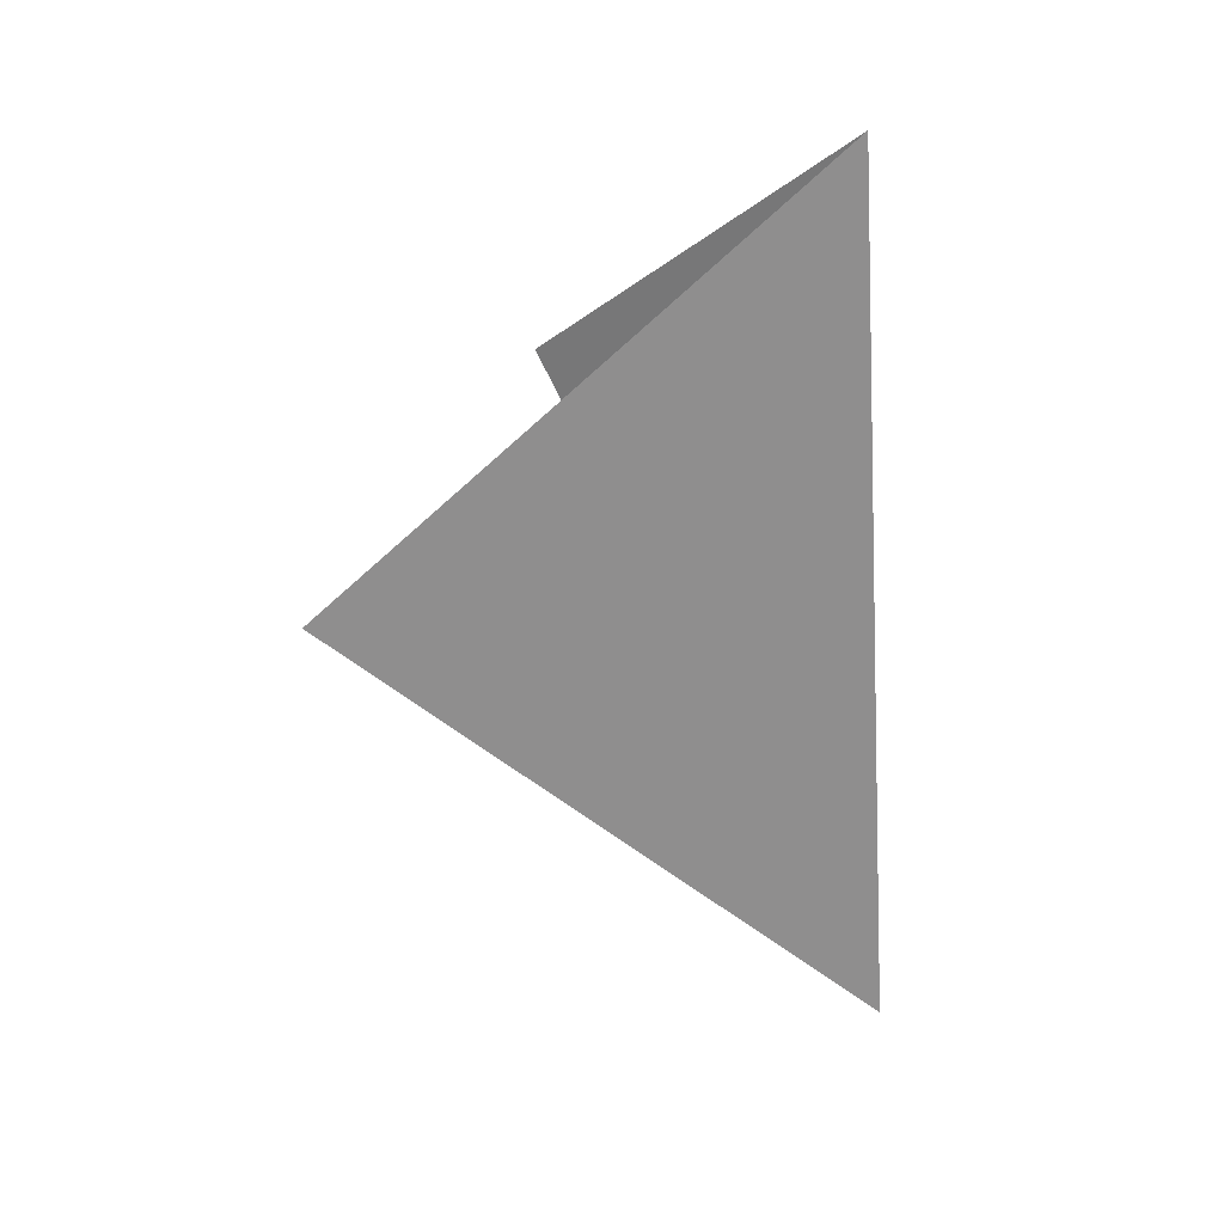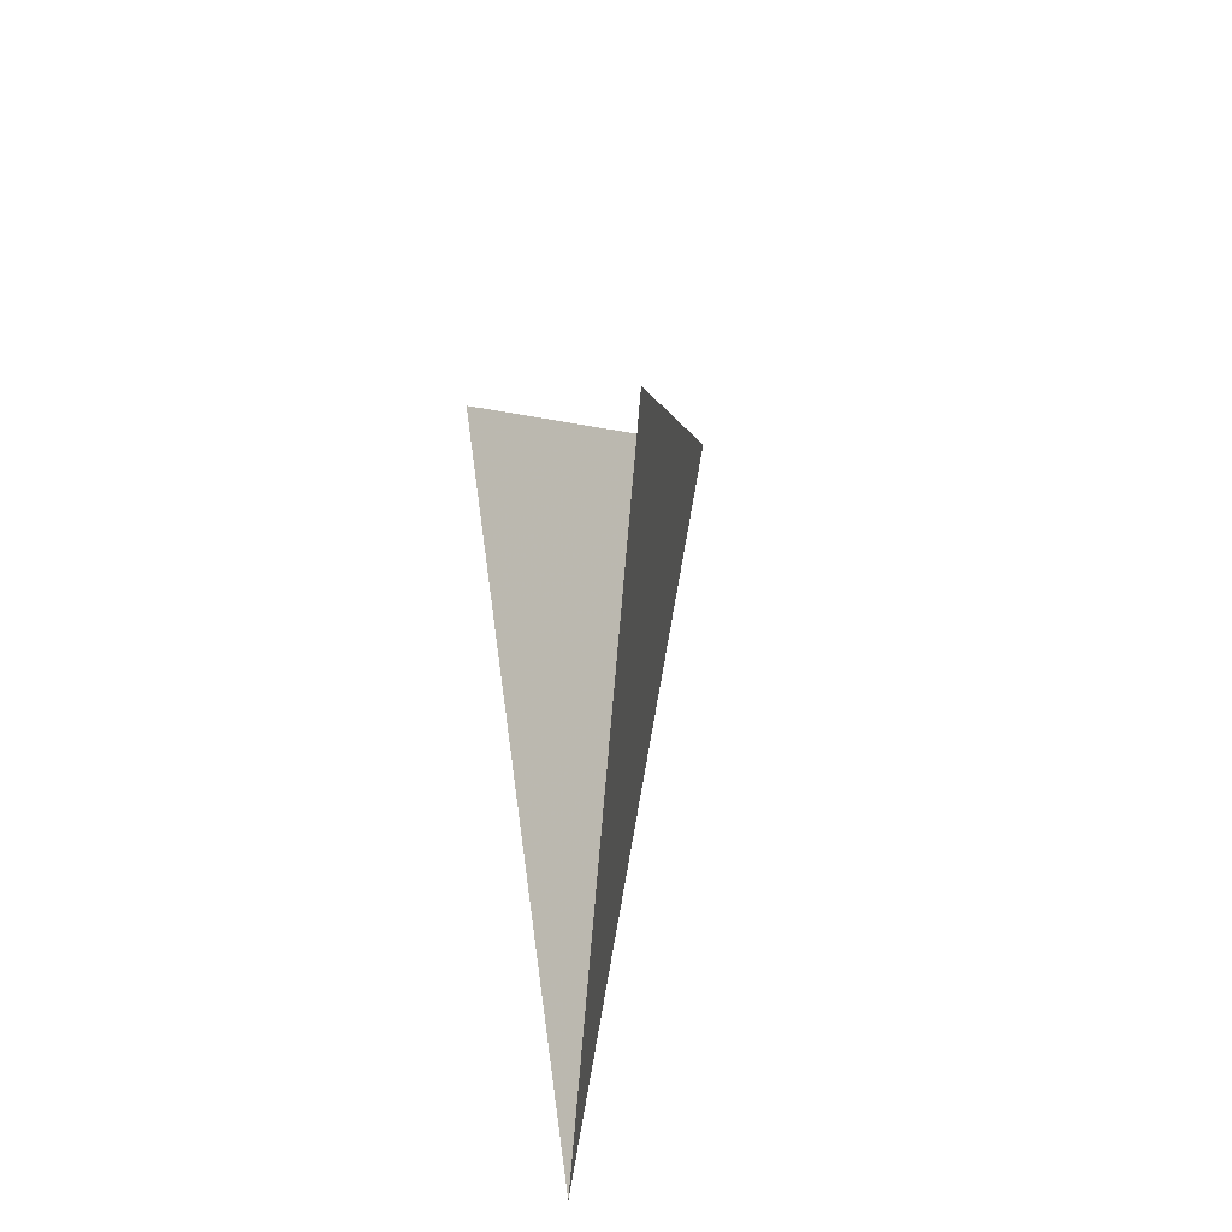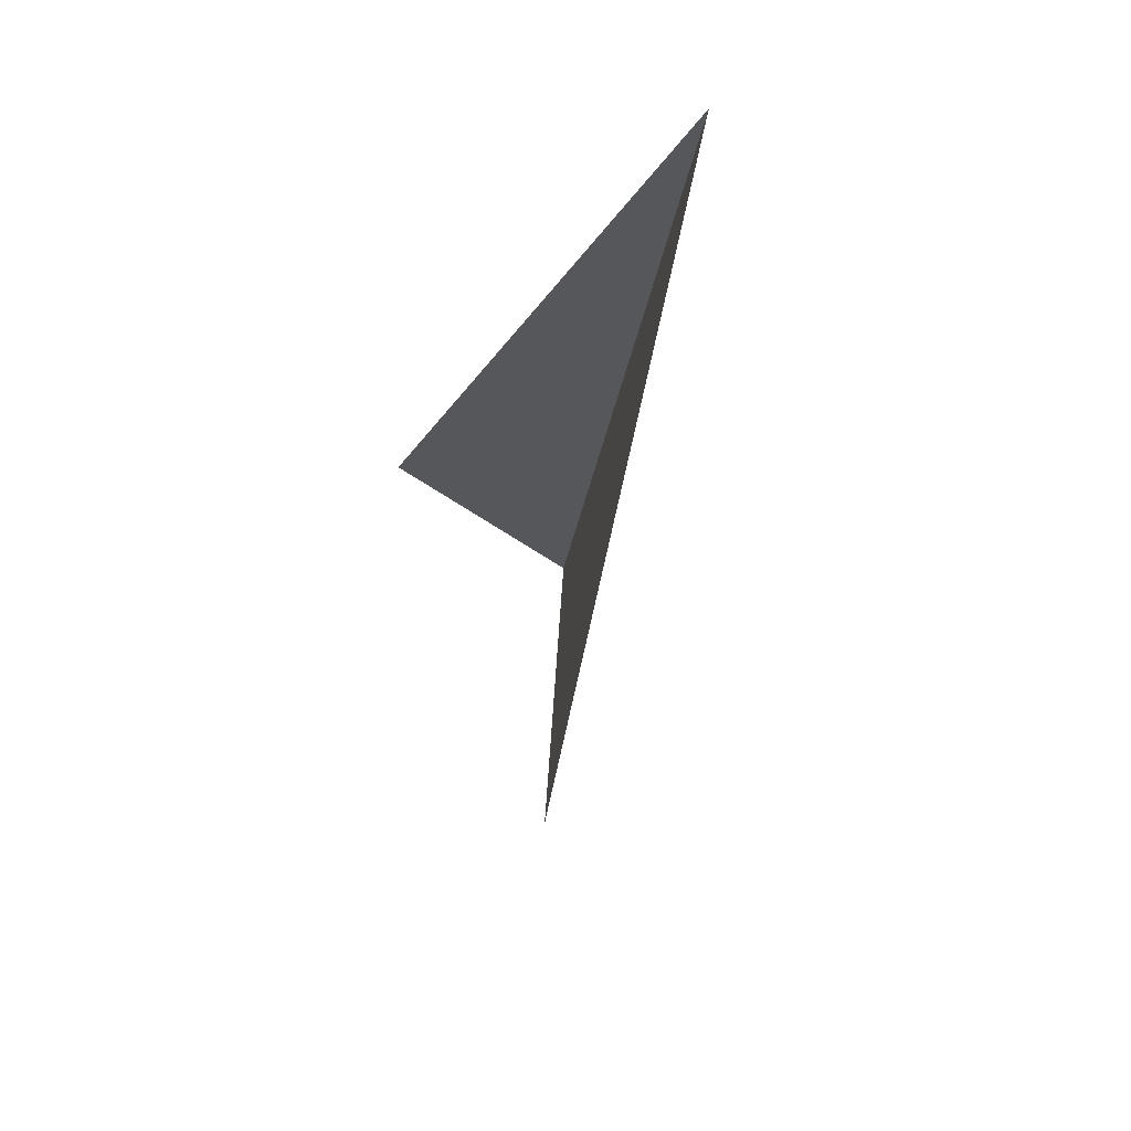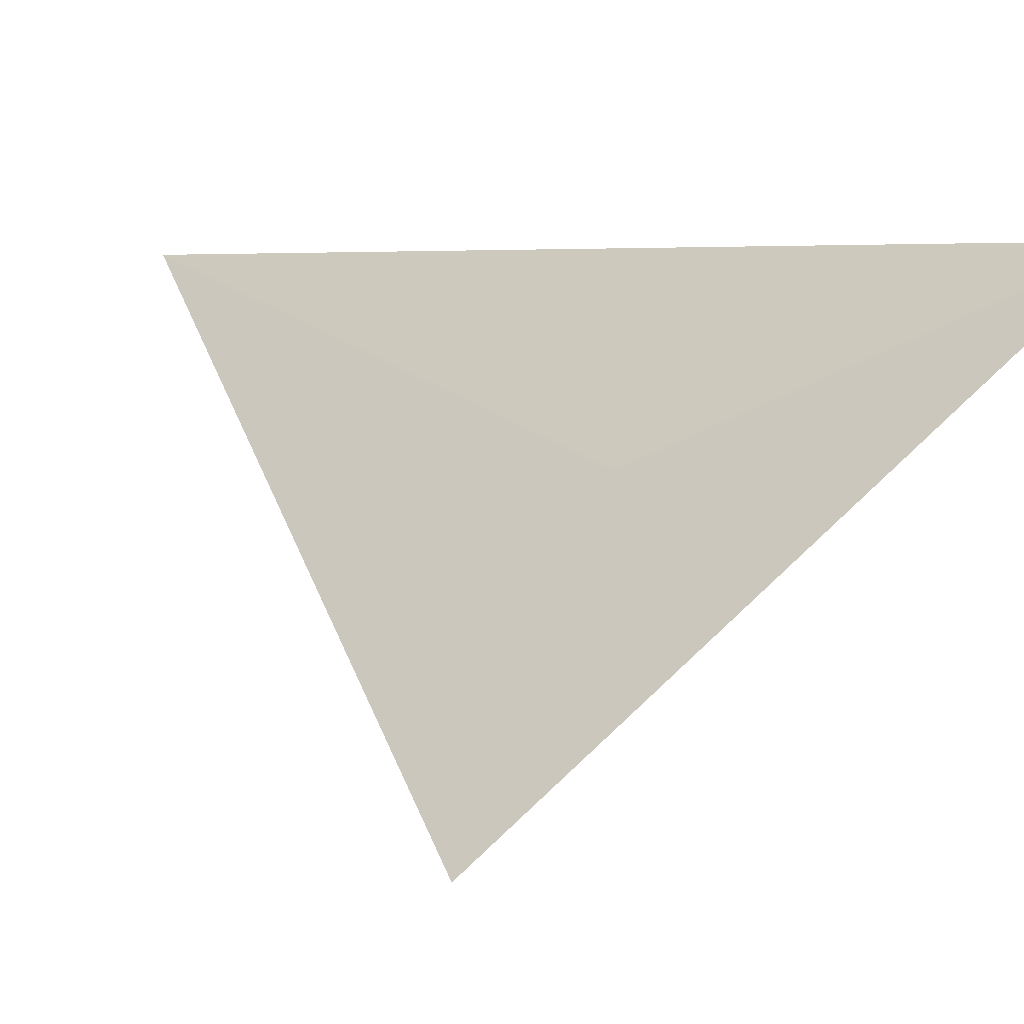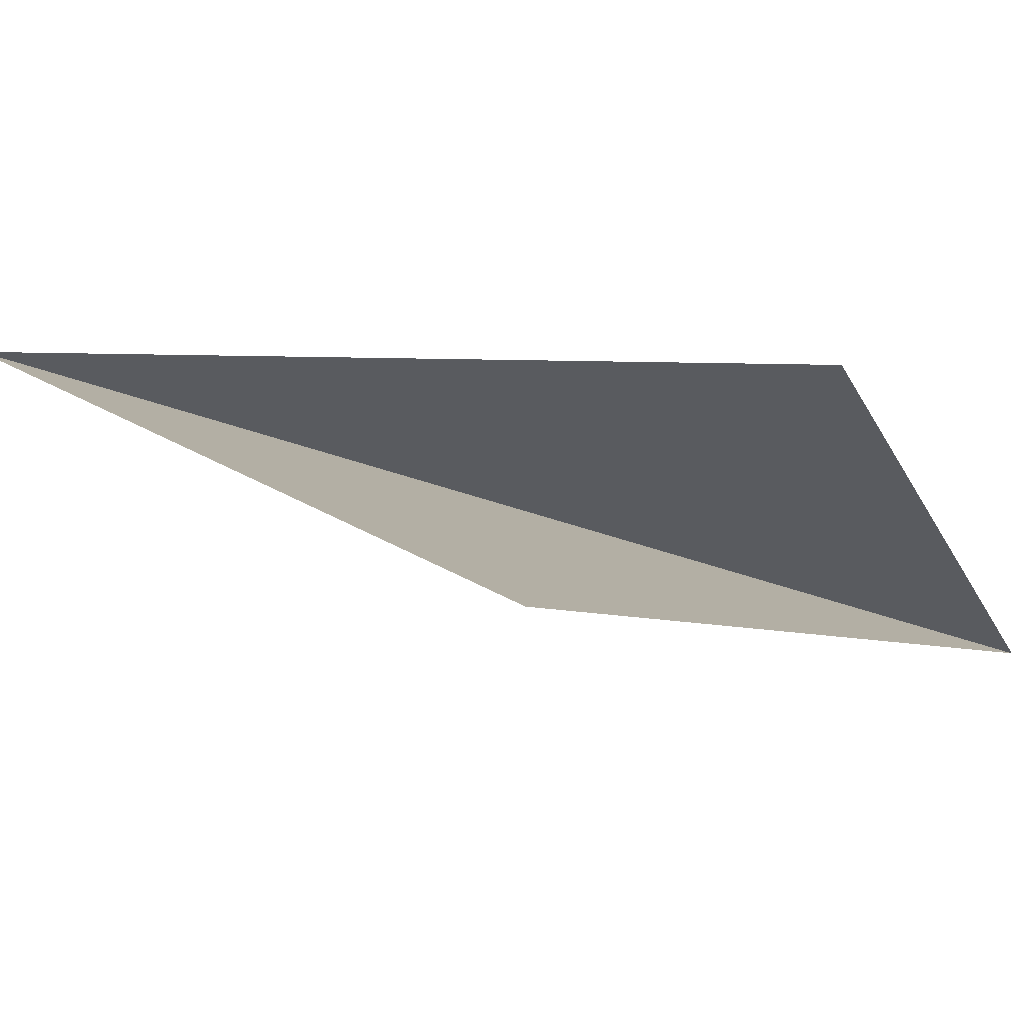
<metadata>
{"format":"obj","ext":"obj","renderer":"f3d","projection":"perspective","resolution":1024,"background":"white","views":[{"elev":16.3,"azim":65.8,"up":"+Z"},{"elev":-42.1,"azim":-17.7,"up":"+Z"},{"elev":57.3,"azim":-9.6,"up":"+Z"},{"elev":-8.5,"azim":-49.3,"up":"+Y"},{"elev":-64.1,"azim":-97.6,"up":"+Y"}]}
</metadata>
<code>
v 0 0 1
v 1 2 3
v 0.5 2.5 -1
v -0.4 1.2 2
f 1 2 3
f 2 3 4

</code>
